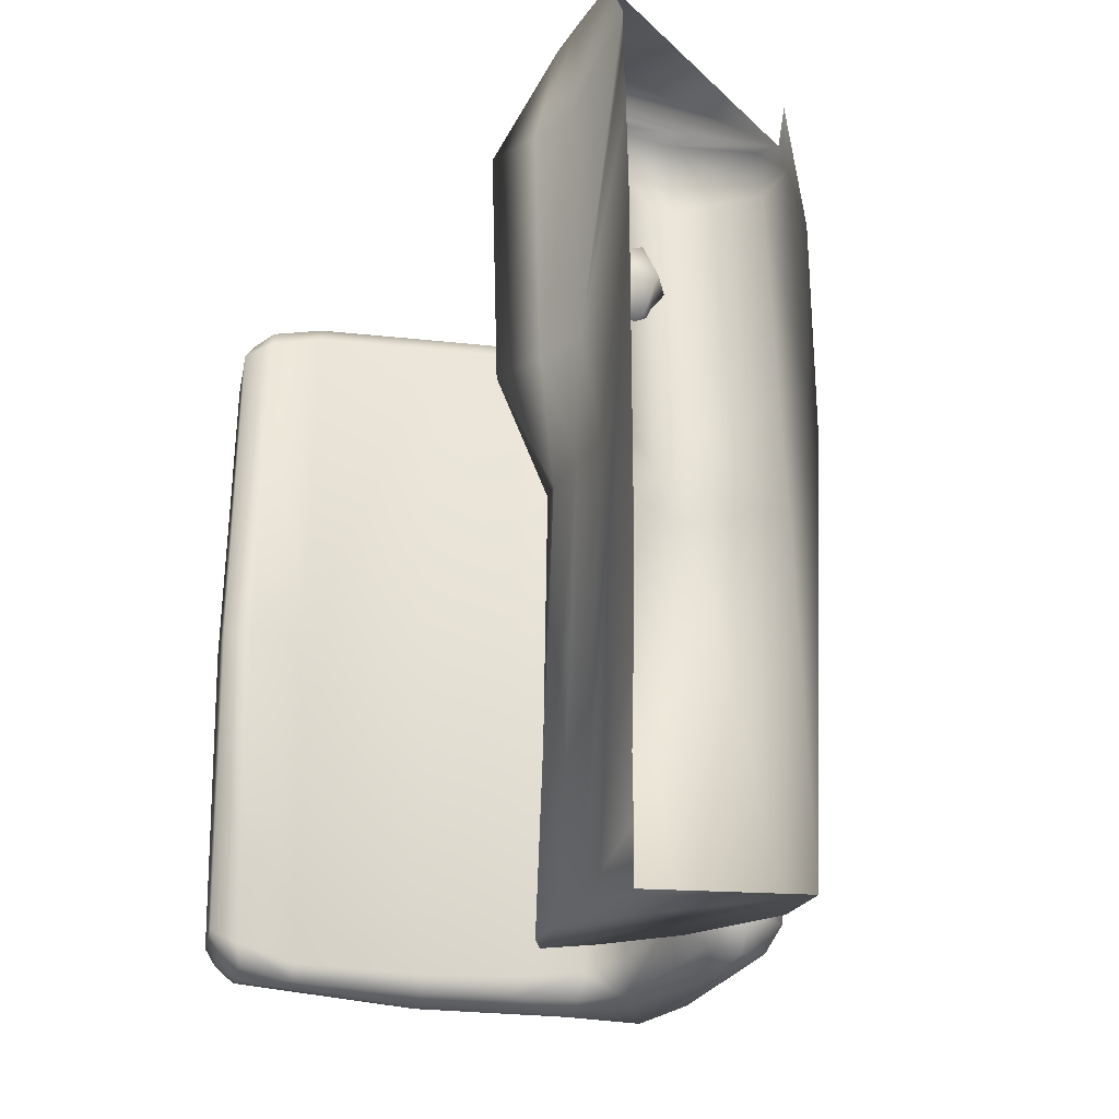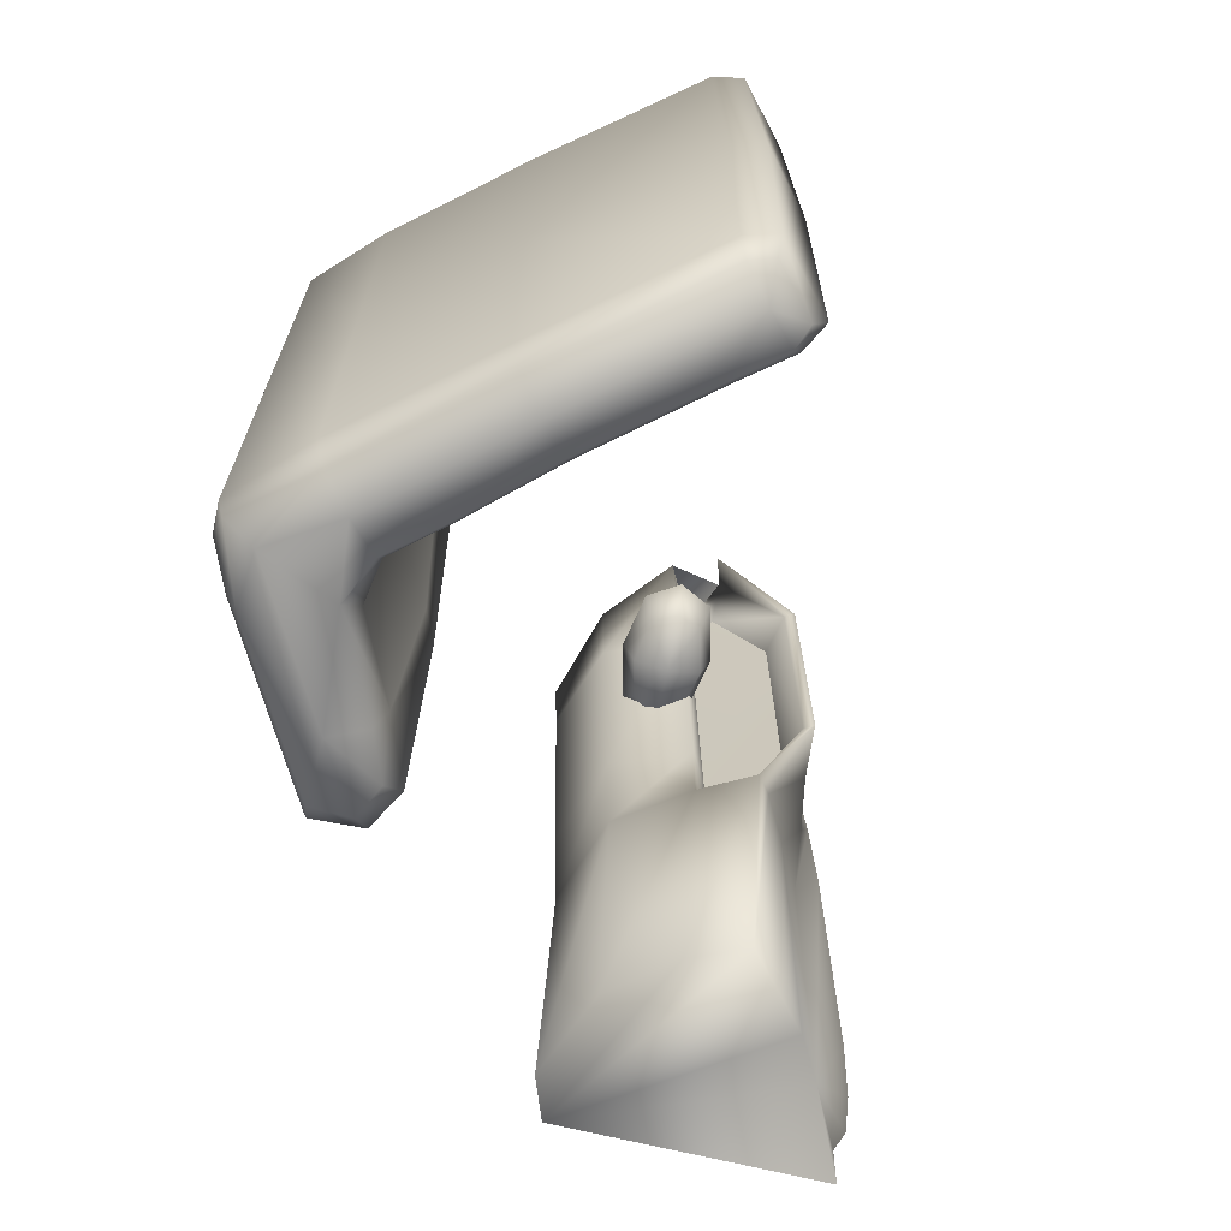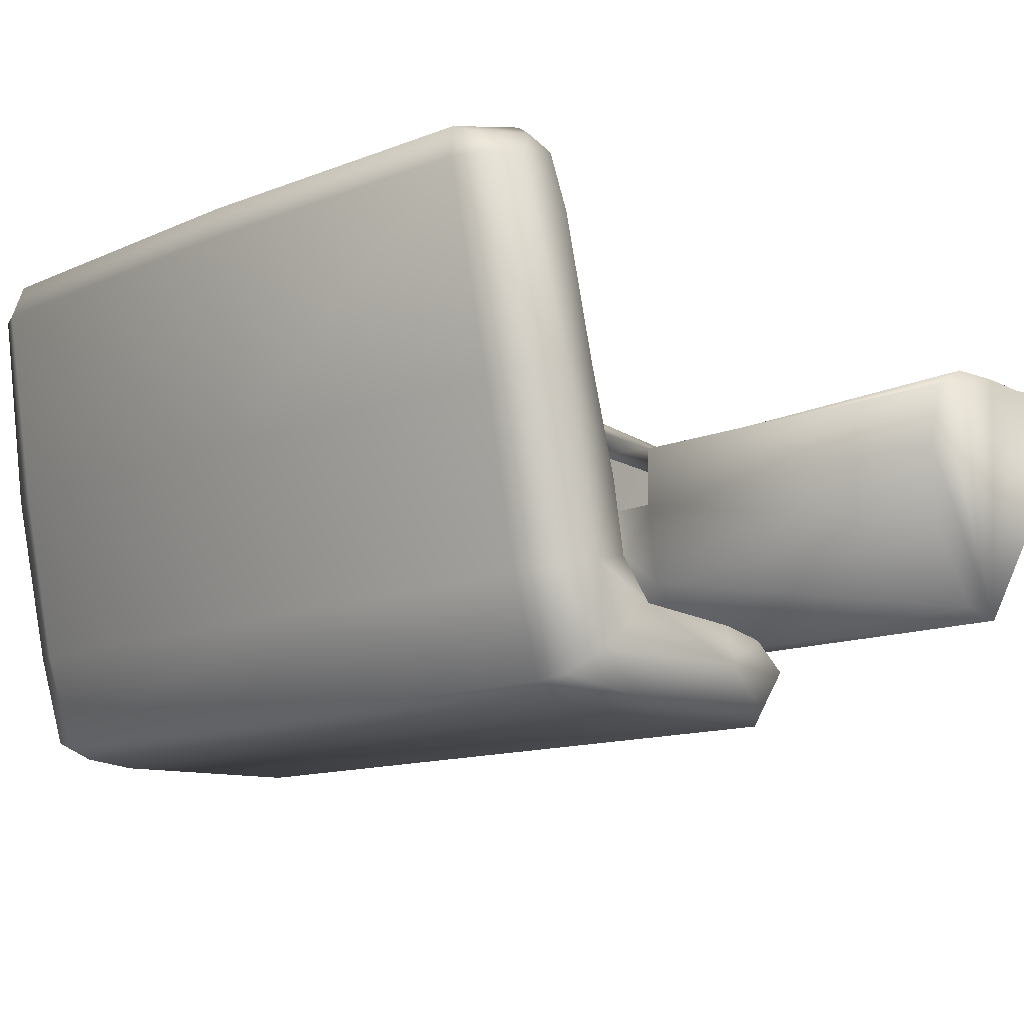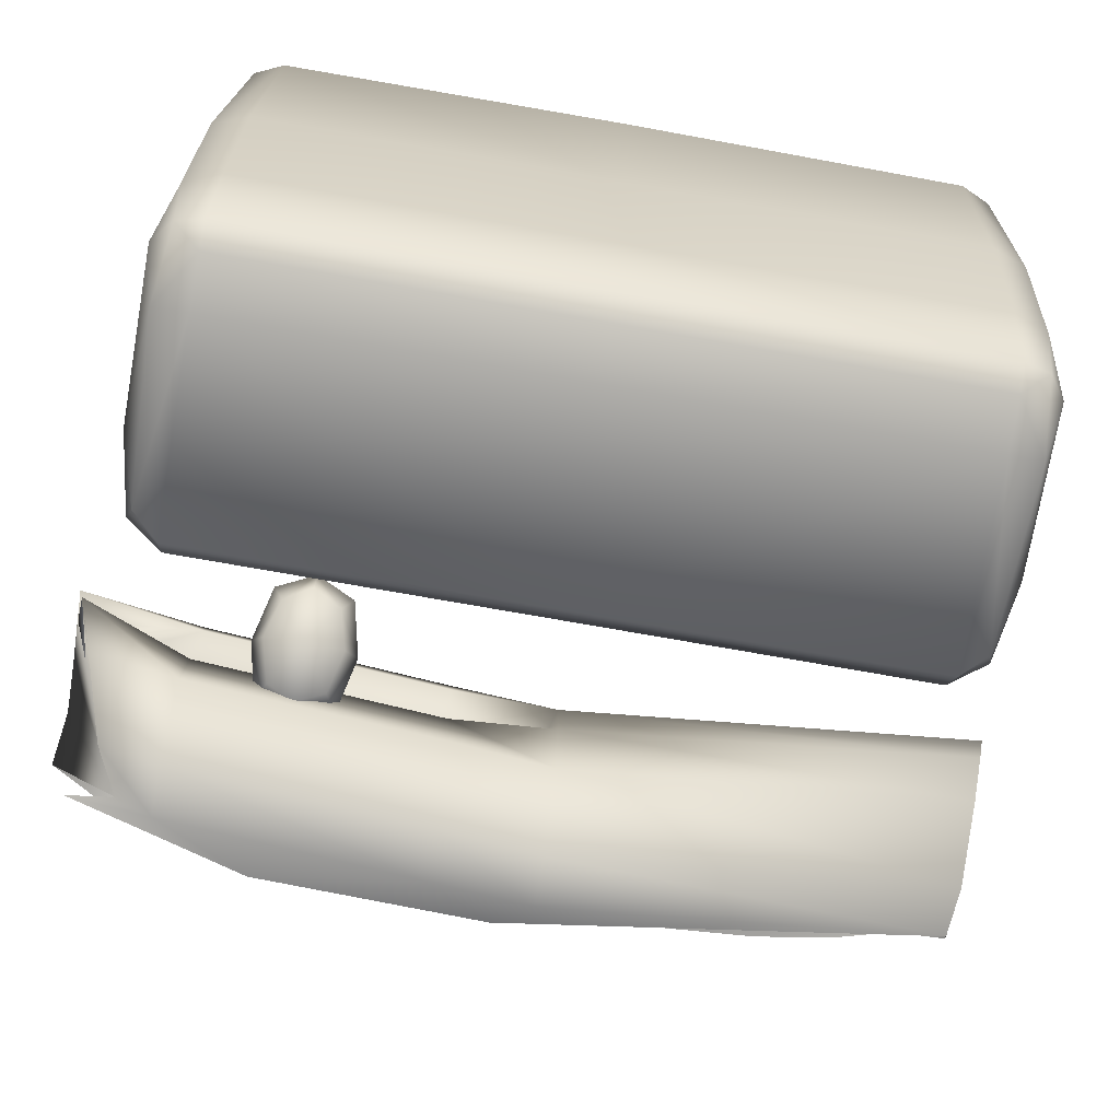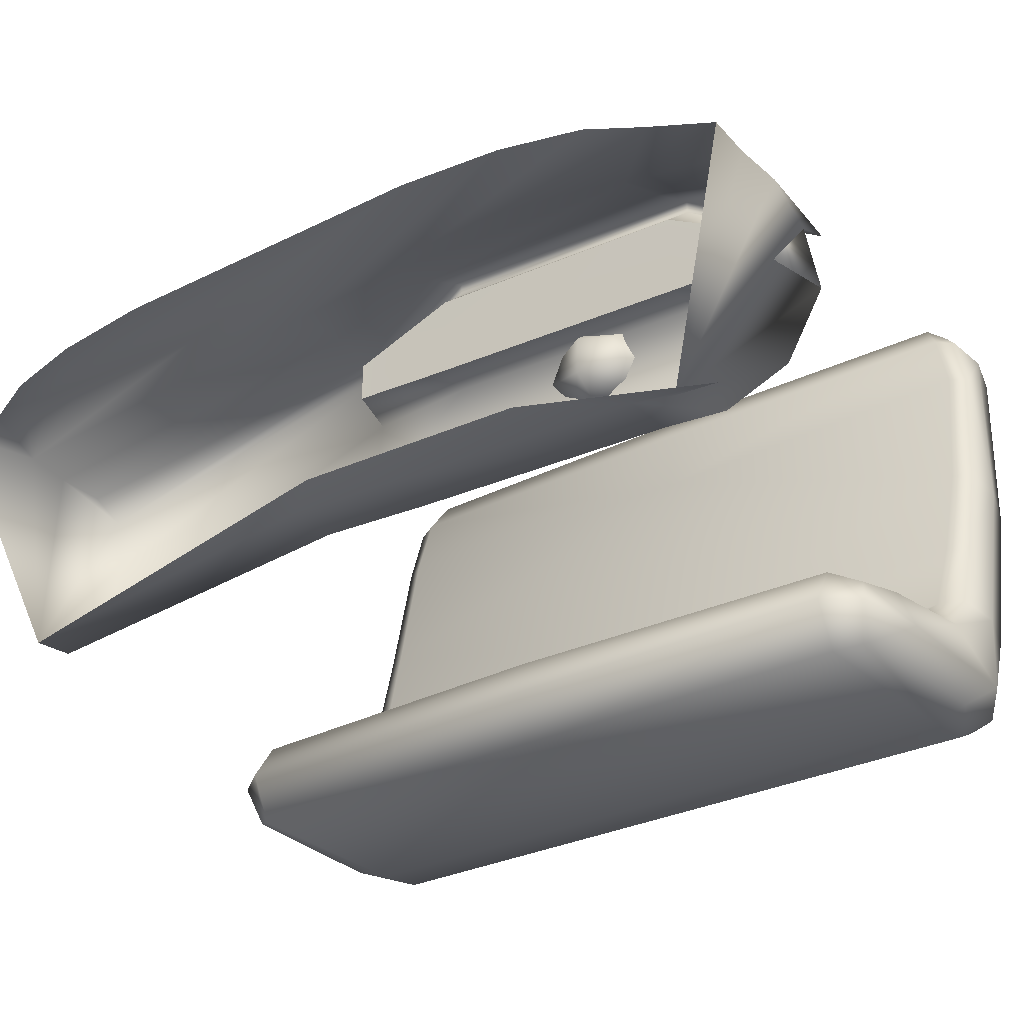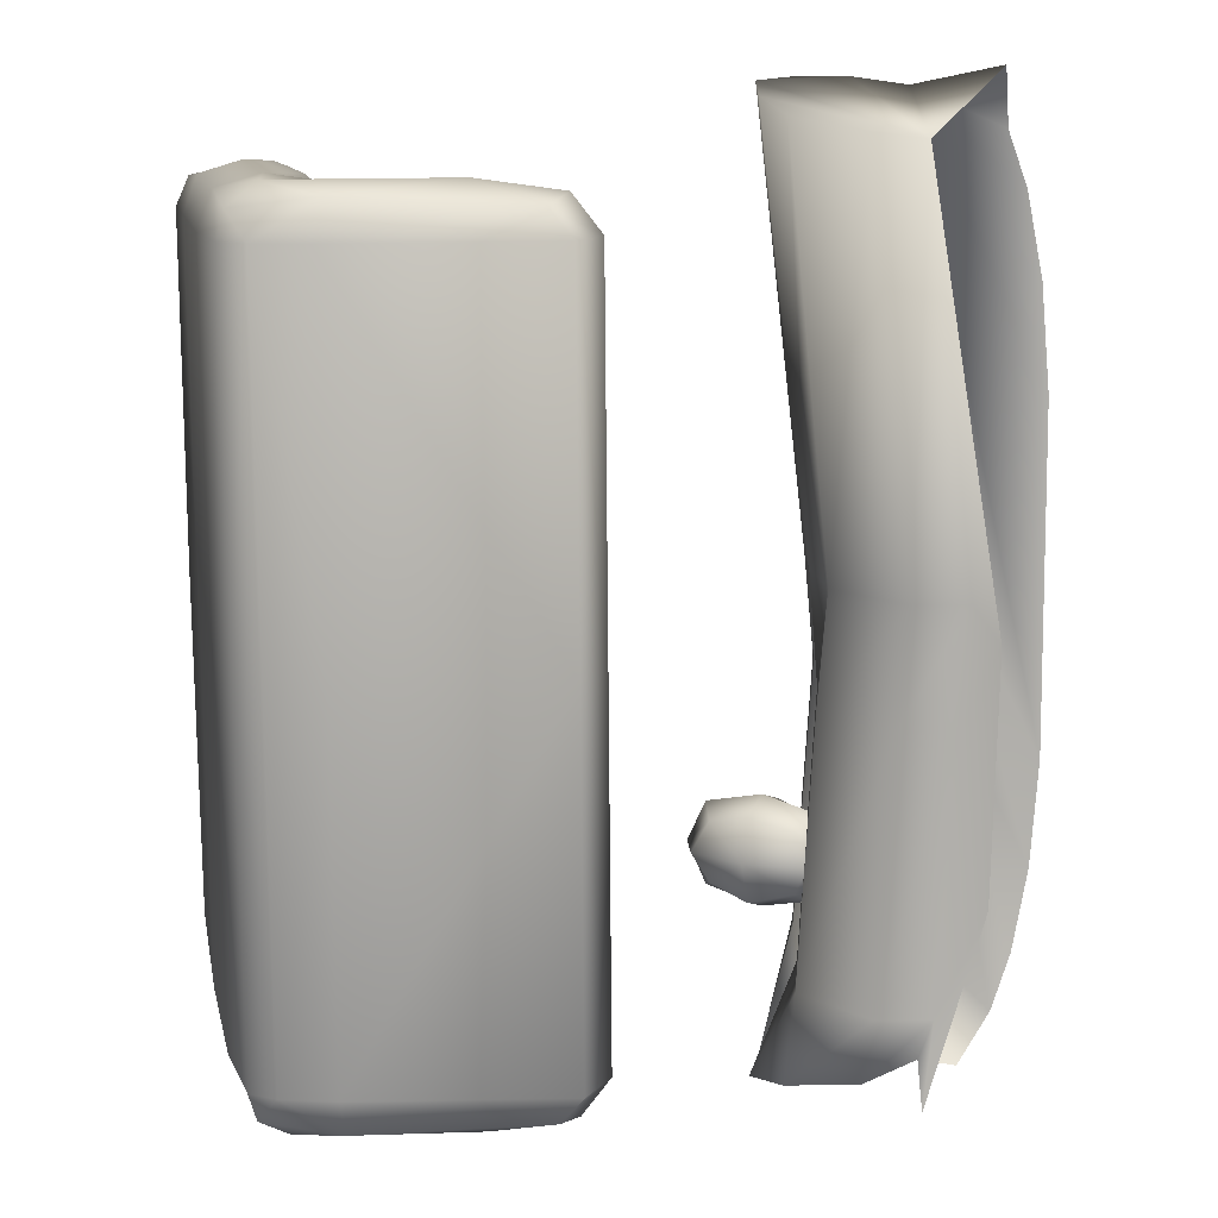
<metadata>
{"format":"obj","ext":"obj","renderer":"f3d","projection":"perspective","resolution":1024,"background":"white","views":[{"elev":-25.3,"azim":66.0,"up":"+Y"},{"elev":-69.1,"azim":-74.9,"up":"+Y"},{"elev":-11.5,"azim":-43.8,"up":"+Z"},{"elev":-75.2,"azim":-100.0,"up":"+Z"},{"elev":-29.0,"azim":126.8,"up":"+Z"},{"elev":-77.4,"azim":0.5,"up":"+Z"}]}
</metadata>
<code>
g
v  -0.847 0.758 0.531
v  -0.734 0.707 0.406
v  -0.648 0.667 0.406
v  -0.894 0.802 0.684
v  -0.827 0.813 0.76
v  -0.879 0.818 0.772
v  -0.734 0.817 0.802
v  -0.641 0.815 0.802
v  -0.541 0.829 0.791
v  -0.847 -0.764 0.531
v  -0.734 -0.746 0.405
v  -0.65 -0.736 0.392
v  -0.883 -0.786 0.665
v  -0.883 -0.805 0.768
v  -0.827 -0.809 0.8
v  -0.734 -0.809 0.8
v  -0.641 -0.795 0.8
v  -0.491 -0.825 0.791
v  -0.829 0.602 0.528
v  -0.716 0.602 0.404
v  -0.624 0.602 0.404
v  -0.641 0.75 0.395
v  -0.486 0.733 0.792
v  -0.624 0.602 0.825
v  -0.716 0.602 0.856
v  -0.811 0.602 0.896
v  -0.811 0.602 0.875
v  -0.817 0.602 0.681
v  -0.799 0.143 0.528
v  -0.687 0.143 0.404
v  -0.592 0.143 0.404
v  -0.542 0.432 0.418
v  -0.423 0.492 0.819
v  -0.592 0.143 0.825
v  -0.687 0.143 0.856
v  -0.779 0.143 0.896
v  -0.779 0.143 0.874
v  -0.787 0.143 0.681
v  -0.782 -0.05 0.528
v  -0.669 -0.05 0.404
v  -0.577 -0.05 0.404
v  -0.529 0.019 0.423
v  -0.408 0.306 0.823
v  -0.577 -0.05 0.798
v  -0.669 -0.05 0.798
v  -0.762 -0.05 0.798
v  -0.801 -0.05 0.792
v  -0.801 -0.05 0.681
v  -0.767 0.779 0.686
v  -0.767 0.784 0.731
v  -0.751 0.602 0.825
v  -0.751 0.604 0.682
v  -0.721 0.152 0.824
v  -0.72 0.147 0.682
v  -0.706 -0.02 0.749
v  -0.706 -0.02 0.682
v  -0.451 -0.63 0.81
v  -0.486 -0.726 0.792
v  -0.423 -0.484 0.819
v  -0.408 -0.299 0.823
v  -0.451 0.637 0.81
g Box02
f 1 4 3 2
f 5 6 7 3
f 10 11 12 13
f 14 12 16 15
f 1 2 20 19
f 2 3 21 20
f 19 20 30 29
f 20 21 31 30
f 21 22 32 31
f 29 30 40 39
f 30 31 41 40
f 31 32 42 41
f 39 40 11 10
f 40 41 12 11
f 9 8 24 23
f 8 7 25 24
f 7 6 26 25
f 34 33 61 23
f 24 25 35 34
f 25 26 36 35
f 33 34 44 43
f 34 35 45 44
f 35 36 46 45
f 17 18 58 57
f 44 45 16 17
f 45 46 15 16
f 6 5 27 26
f 4 1 19 28
f 26 27 37 36
f 28 19 29 38
f 36 37 47 46
f 38 29 39 48
f 46 47 14 15
f 47 48 13 14
f 48 39 10 13
f 5 4 49 50
f 27 5 50 51
f 4 28 52 49
f 37 27 51 53
f 28 38 54 52
f 47 37 53 55
f 38 48 56 54
f 48 47 55 56
f 43 44 17 60
f 59 60 17 57
f 34 23 24
f 4 5 3
f 3 7 8
f 3 8 9
f 12 14 13
f 17 16 12
f 18 17 12
f 22 21 3
f 41 42 12
g
v  -0.767 0.779 0.686
v  -0.767 0.784 0.731
v  -0.751 0.602 0.825
v  -0.751 0.604 0.682
v  -0.721 0.152 0.824
v  -0.72 0.147 0.682
v  -0.706 -0.02 0.749
v  -0.706 -0.02 0.682
g panel
f 63 62 65 64
f 64 65 67 66
f 66 67 69 68
g
v  -0.827 0.459 0.586
v  -0.827 0.356 0.586
v  -0.788 0.459 0.667
v  -0.788 0.356 0.667
v  -0.96 0.459 0.653
v  -0.96 0.356 0.653
v  -0.922 0.459 0.734
v  -0.922 0.356 0.734
v  -0.755 0.408 0.6
v  -0.994 0.408 0.72
v  -0.911 0.408 0.588
v  -0.875 0.314 0.66
v  -0.837 0.408 0.732
v  -0.875 0.501 0.66
v  -0.784 0.478 0.615
v  -0.758 0.408 0.668
v  -0.784 0.337 0.615
v  -0.811 0.408 0.561
v  -0.99 0.408 0.652
v  -0.964 0.337 0.705
v  -0.937 0.408 0.759
v  -0.964 0.478 0.705
v  -0.902 0.337 0.606
v  -0.902 0.478 0.606
v  -0.847 0.337 0.714
v  -0.847 0.478 0.714
g steering_column
f 70 84 78 87
f 72 85 78 84
f 73 86 78 85
f 71 87 78 86
f 74 88 79 91
f 75 89 79 88
f 77 90 79 89
f 76 91 79 90
f 70 87 80 93
f 71 92 80 87
f 75 88 80 92
f 74 93 80 88
f 71 86 81 92
f 73 94 81 86
f 77 89 81 94
f 75 92 81 89
f 73 85 82 94
f 72 95 82 85
f 76 90 82 95
f 77 94 82 90
f 72 84 83 95
f 70 93 83 84
f 74 91 83 93
f 76 95 83 91
g
v  -1.642 0.6794 0.2112
v  -1.51 0.6944 0.1912
v  -1.678 0.6944 0.3692
v  -1.484 0.7024 0.3342
v  -1.561 0.7034 0.5185
v  -1.74 0.6944 0.6625
v  -1.653 0.6984 0.9278
v  -1.788 0.6444 1.036
v  -1.687 0.6454 1.059
v  -1.642 -0.661 0.2112
v  -1.51 -0.677 0.1912
v  -1.678 -0.677 0.3692
v  -1.484 -0.684 0.3342
v  -1.561 -0.686 0.5185
v  -1.74 -0.677 0.6625
v  -1.653 -0.678 0.9278
v  -1.788 -0.626 1.036
v  -1.687 -0.628 1.059
v  -1.654 0.0078 0.2042
v  -1.516 0.0078 0.1702
v  -1.466 0.0078 0.3262
v  -1.568 0.0078 0.5205
v  -1.661 0.0078 0.9328
v  -1.675 0.0078 1.089
v  -1.81 0.0078 1.061
v  -1.763 0.0078 0.6565
v  -1.703 0.0078 0.3632
v  -1.195 0.6794 0.1922
v  -1.196 0.6774 0.3072
v  -1.195 -0.661 0.1922
v  -1.196 -0.658 0.3072
v  -1.158 0.0078 0.1752
v  -1.142 0.0078 0.3242
v  -1.209 0.0078 0.3312
v  -1.597 0.7164 0.2492
v  -1.607 0.7164 0.3862
v  -1.671 0.7164 0.6775
v  -1.732 0.6864 1.009
v  -1.597 -0.697 0.2492
v  -1.607 -0.697 0.3862
v  -1.671 -0.697 0.6775
v  -1.732 -0.666 1.009
v  -1.608 0.6324 0.1802
v  -1.608 0.0078 0.1802
v  -1.608 -0.615 0.1802
v  -1.118 0.6324 0.2572
v  -1.519 0.6534 0.4022
v  -1.594 0.6724 0.6955
v  -1.649 0.6384 1.035
v  -1.118 0.0078 0.2572
v  -1.534 0.0078 0.3972
v  -1.615 0.0078 0.6935
v  -1.655 0.0078 1.04
v  -1.118 -0.615 0.2572
v  -1.519 -0.634 0.4022
v  -1.594 -0.653 0.6955
v  -1.649 -0.619 1.035
v  -1.808 0.6064 1.05
v  -1.808 -0.589 1.05
v  -1.823 0.6184 0.9948
v  -1.763 0.6324 0.6565
v  -1.703 0.6324 0.3632
v  -1.654 0.6324 0.2042
v  -1.827 0.0078 1.001
v  -1.823 -0.6 0.9948
v  -1.763 -0.615 0.6565
v  -1.703 -0.615 0.3632
v  -1.654 -0.615 0.2042
v  -1.304 0.7164 0.2552
v  -1.304 -0.697 0.2552
v  -1.516 0.6324 0.1702
v  -1.516 -0.615 0.1702
v  -1.281 0.6174 0.3392
v  -1.281 -0.597 0.3392
v  -1.537 0.7014 0.4022
v  -1.607 0.7054 0.6915
v  -1.8 0.6684 0.9948
v  -1.665 0.6724 1.026
v  -1.537 -0.682 0.4022
v  -1.607 -0.686 0.6915
v  -1.665 -0.655 1.026
v  -1.8 -0.651 0.9948
v  -1.165 0.6944 0.2572
v  -1.16 0.6304 0.3242
v  -1.158 0.6324 0.1752
v  -1.548 0.6674 0.5215
v  -1.451 0.6344 0.3512
v  -1.639 0.6644 0.9328
v  -1.673 0.6124 1.081
v  -1.16 -0.611 0.3242
v  -1.165 -0.677 0.2572
v  -1.158 -0.615 0.1752
v  -1.548 -0.649 0.5215
v  -1.451 -0.615 0.3512
v  -1.639 -0.646 0.9328
v  -1.673 -0.593 1.081
v  -1.29 0.6904 0.3212
v  -1.29 -0.673 0.3212
g chair07
f 98 131 130 96
f 99 192 164 130
f 97 96 130 164
f 99 130 131 170
f 98 101 132 131
f 132 171 100 131
f 101 172 133 132
f 104 173 133 103
f 133 173 102 132
f 106 165 134 105
f 165 193 108 134
f 134 135 107 105
f 108 174 135 134
f 135 174 109 136
f 107 135 136 110
f 110 136 137 177
f 111 176 137 136
f 113 112 137 176
f 138 158 96 97
f 115 139 138 166
f 114 158 138 139
f 114 139 140 163
f 115 167 140 139
f 140 167 106 105
f 123 178 141 180
f 124 179 141 178
f 128 145 141 179
f 127 180 141 145
f 99 170 142 182
f 100 181 142 170
f 117 146 142 181
f 116 182 142 146
f 100 171 143 181
f 102 183 143 171
f 118 147 143 183
f 117 181 143 147
f 102 173 144 183
f 104 184 144 173
f 119 148 144 184
f 118 183 144 148
f 127 145 149 187
f 128 185 149 145
f 126 186 149 185
f 125 187 149 186
f 116 146 150 189
f 117 188 150 146
f 109 174 150 188
f 108 189 150 174
f 117 147 151 188
f 118 190 151 147
f 111 175 151 190
f 109 188 151 175
f 118 148 152 190
f 119 191 152 148
f 113 176 152 191
f 111 190 152 176
f 104 103 153 184
f 119 184 153 120
f 119 120 154 191
f 113 191 154 112
f 103 172 155 153
f 101 156 155 172
f 121 159 155 156
f 120 153 155 159
f 98 157 156 101
f 156 157 122 121
f 98 96 158 157
f 122 157 158 114
f 120 159 160 154
f 121 161 160 159
f 110 177 160 161
f 112 154 160 177
f 161 162 107 110
f 122 162 161 121
f 122 114 163 162
f 107 162 163 105
f 124 178 164 192
f 123 97 164 178
f 125 186 165 106
f 126 193 165 186
f 123 180 166 97
f 127 115 166 180
f 127 187 167 115
f 125 106 167 187
f 128 179 168 129
f 124 192 168 179
f 99 182 168 192
f 116 129 168 182
f 116 189 169 129
f 108 193 169 189
f 126 185 169 193
f 128 129 169 185
f 100 170 131
f 133 172 103
f 102 171 132
f 109 175 136
f 136 175 111
f 137 112 177
f 138 97 166
f 140 105 163
g

</code>
